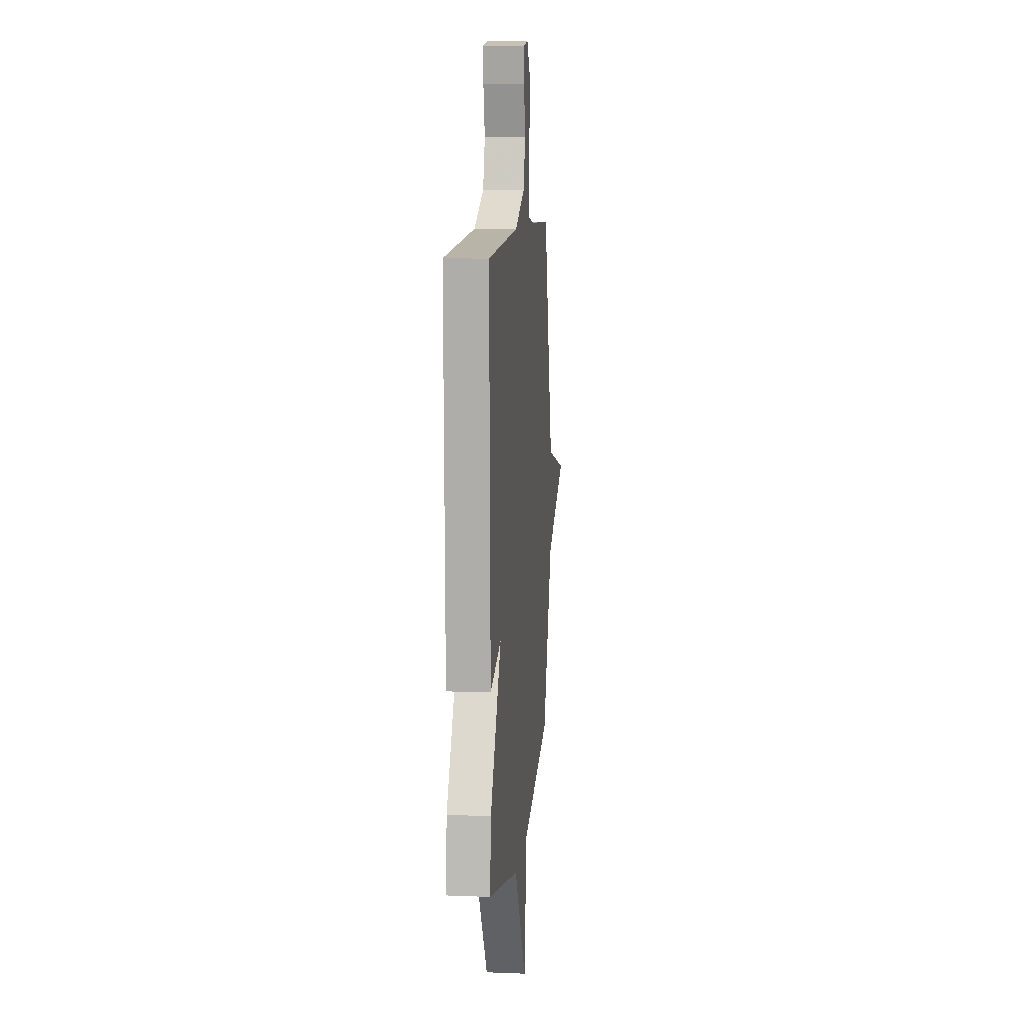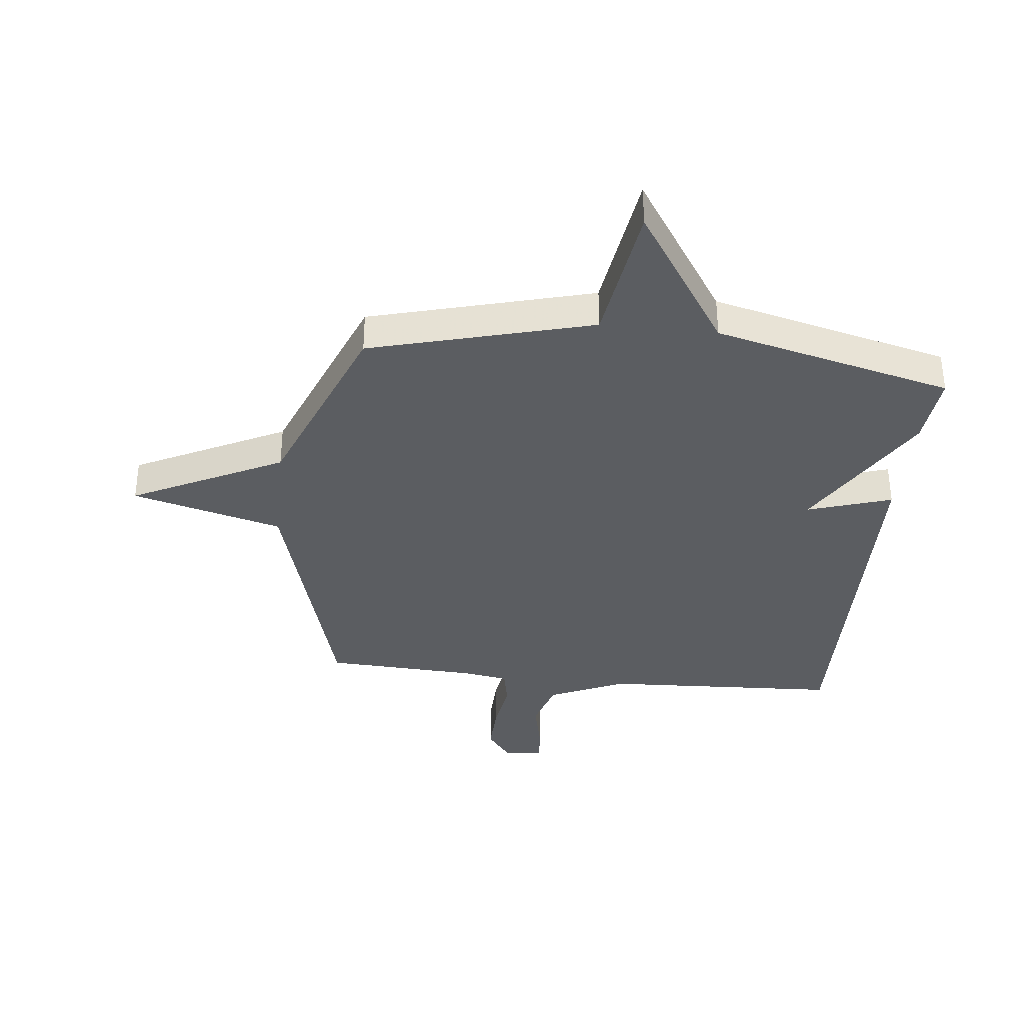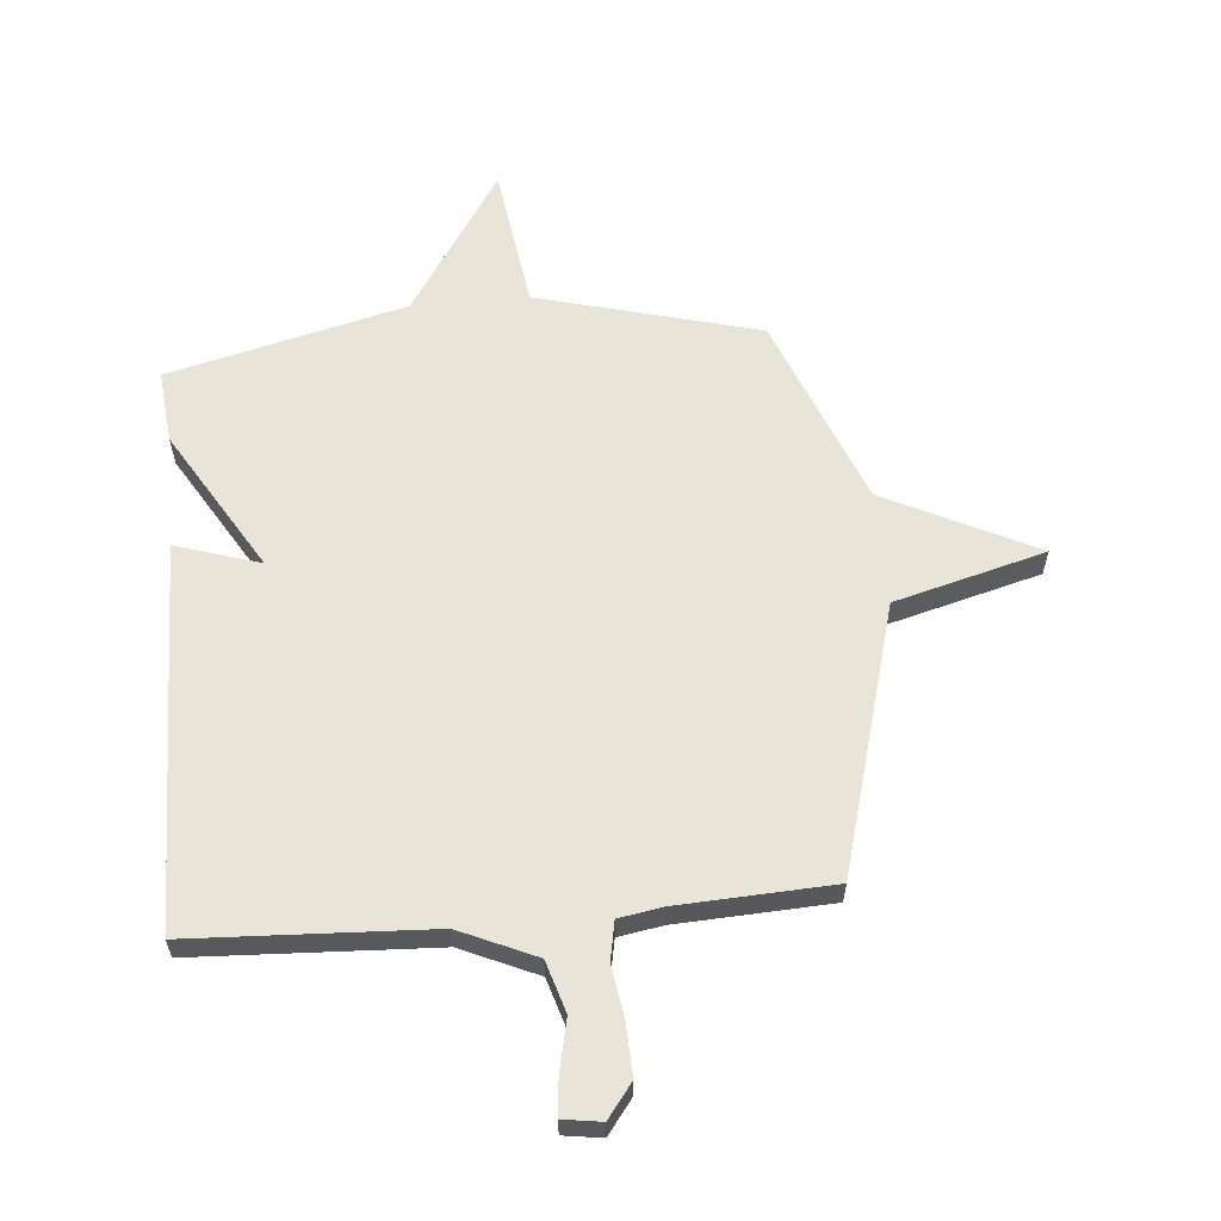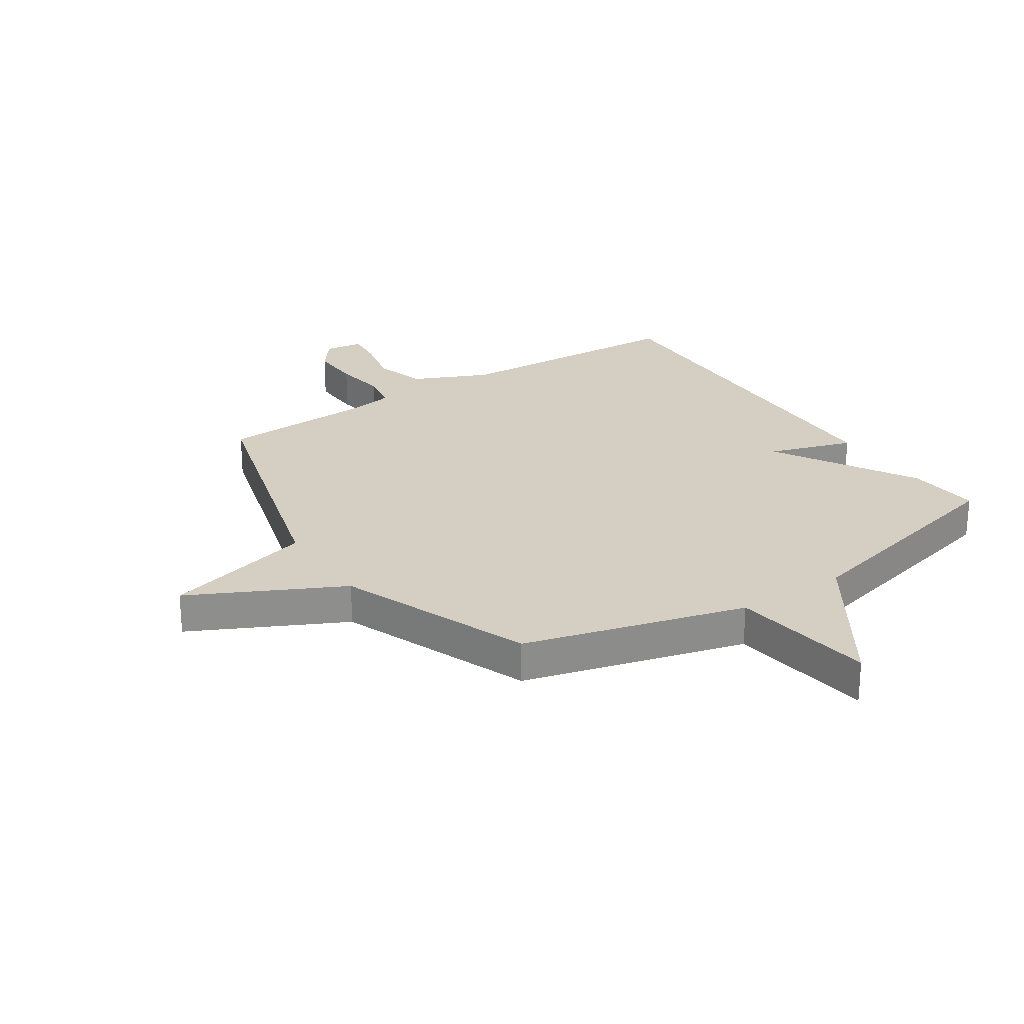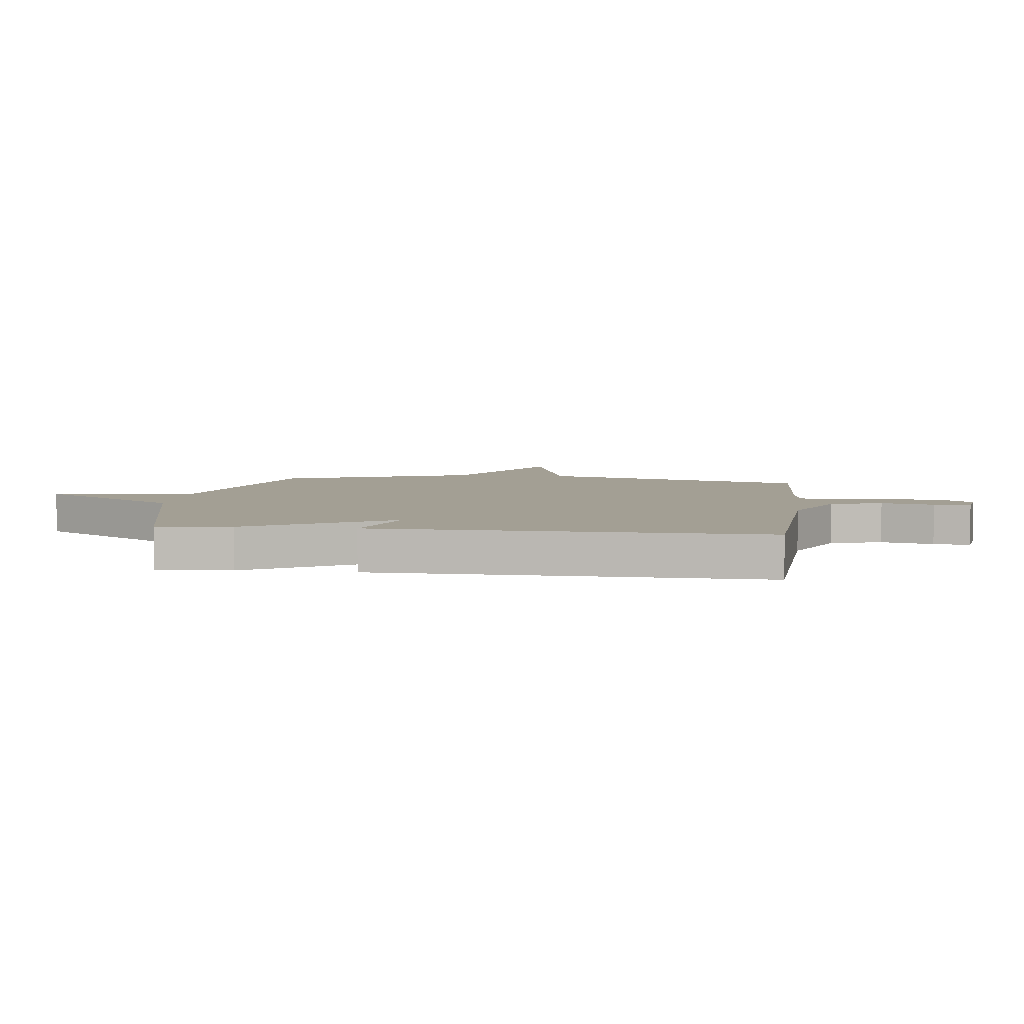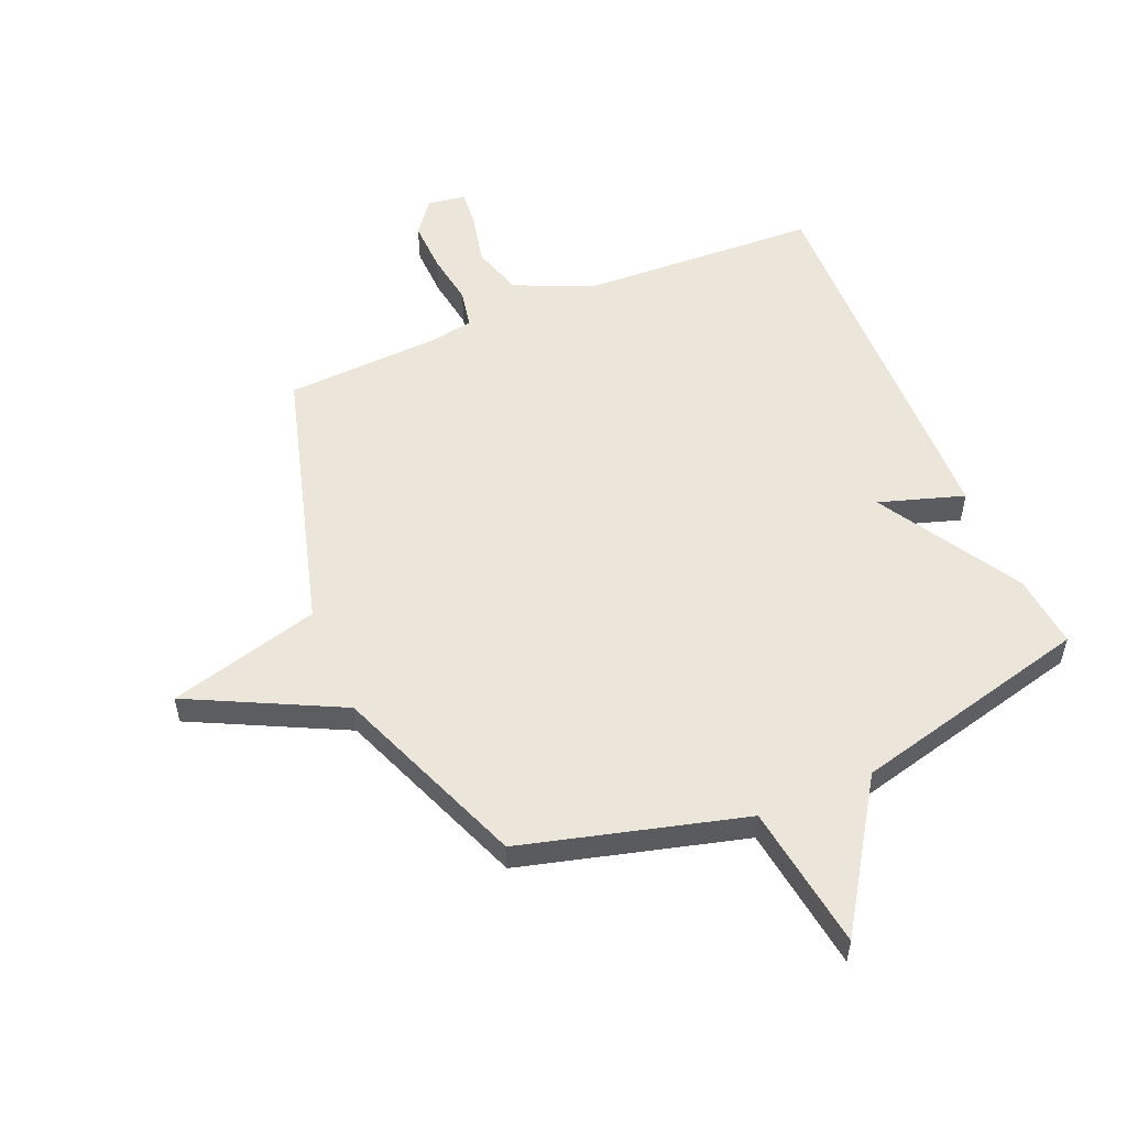
<metadata>
{"format":"obj","ext":"obj","renderer":"f3d","projection":"perspective","resolution":1024,"background":"white","views":[{"elev":10.3,"azim":-84.3,"up":"+Z"},{"elev":-35.8,"azim":173.9,"up":"+Y"},{"elev":60.3,"azim":-5.1,"up":"+Y"},{"elev":25.5,"azim":146.6,"up":"+Y"},{"elev":5.3,"azim":-82.8,"up":"+Y"},{"elev":54.4,"azim":157.1,"up":"+Y"}]}
</metadata>
<code>
v 0.5 0.07 0.5
v 0.631 0.07 0.033
v 0.893 0.07 -0.037
v 0.631 0.07 -0.167
v 0.5 0.07 -0.5
v 0.114 0.07 -0.603
v 0.078 0.07 -0.855
v -0.086 0.07 -0.603
v -0.5 0.07 -0.5
v -0.487 0.07 -0.372
v -0.34 0.07 -0.125
v -0.487 0.07 -0.172
v -0.5 0.07 0.5
v -0.085 0.07 0.52
v 0.047 0.07 0.579
v 0.074 0.07 0.668
v 0.054 0.07 0.759
v 0.048 0.07 0.822
v 0.115 0.07 0.832
v 0.159 0.07 0.774
v 0.156 0.07 0.685
v 0.142 0.07 0.593
v 0.155 0.07 0.526
v 0.232 0.07 0.513
v 0.5 0 0.5
v 0.631 0 0.033
v 0.893 0 -0.037
v 0.631 0 -0.167
v 0.5 0 -0.5
v 0.114 0 -0.603
v 0.078 0 -0.855
v -0.086 0 -0.603
v -0.5 0 -0.5
v -0.487 0 -0.372
v -0.34 0 -0.125
v -0.487 0 -0.172
v -0.5 0 0.5
v -0.085 0 0.52
v 0.047 0 0.579
v 0.074 0 0.668
v 0.054 0 0.759
v 0.048 0 0.822
v 0.115 0 0.832
v 0.159 0 0.774
v 0.156 0 0.685
v 0.142 0 0.593
v 0.155 0 0.526
v 0.232 0 0.513
f 20 21 22
f 19 20 22
f 18 19 22
f 17 18 22
f 16 17 22
f 15 16 22 23
f 14 15 23
f 14 23 24
f 13 14 24
f 12 13 24
f 11 12 24
f 24 1 2
f 11 24 2
f 10 11 2
f 9 10 2
f 8 9 2
f 4 5 6
f 2 3 4
f 2 4 6
f 8 2 6
f 6 7 8
f 46 45 44
f 46 44 43
f 46 43 42
f 46 42 41
f 46 41 40
f 47 46 40 39
f 47 39 38
f 48 47 38
f 48 38 37
f 48 37 36
f 48 36 35
f 26 25 48
f 26 48 35
f 26 35 34
f 26 34 33
f 26 33 32
f 30 29 28
f 28 27 26
f 30 28 26
f 30 26 32
f 32 31 30
f 1 25 26 2
f 2 26 27 3
f 3 27 28 4
f 4 28 29 5
f 5 29 30 6
f 6 30 31 7
f 7 31 32 8
f 8 32 33 9
f 9 33 34 10
f 10 34 35 11
f 11 35 36 12
f 12 36 37 13
f 13 37 38 14
f 14 38 39 15
f 15 39 40 16
f 16 40 41 17
f 17 41 42 18
f 18 42 43 19
f 19 43 44 20
f 20 44 45 21
f 21 45 46 22
f 22 46 47 23
f 23 47 48 24
f 24 48 25 1

</code>
